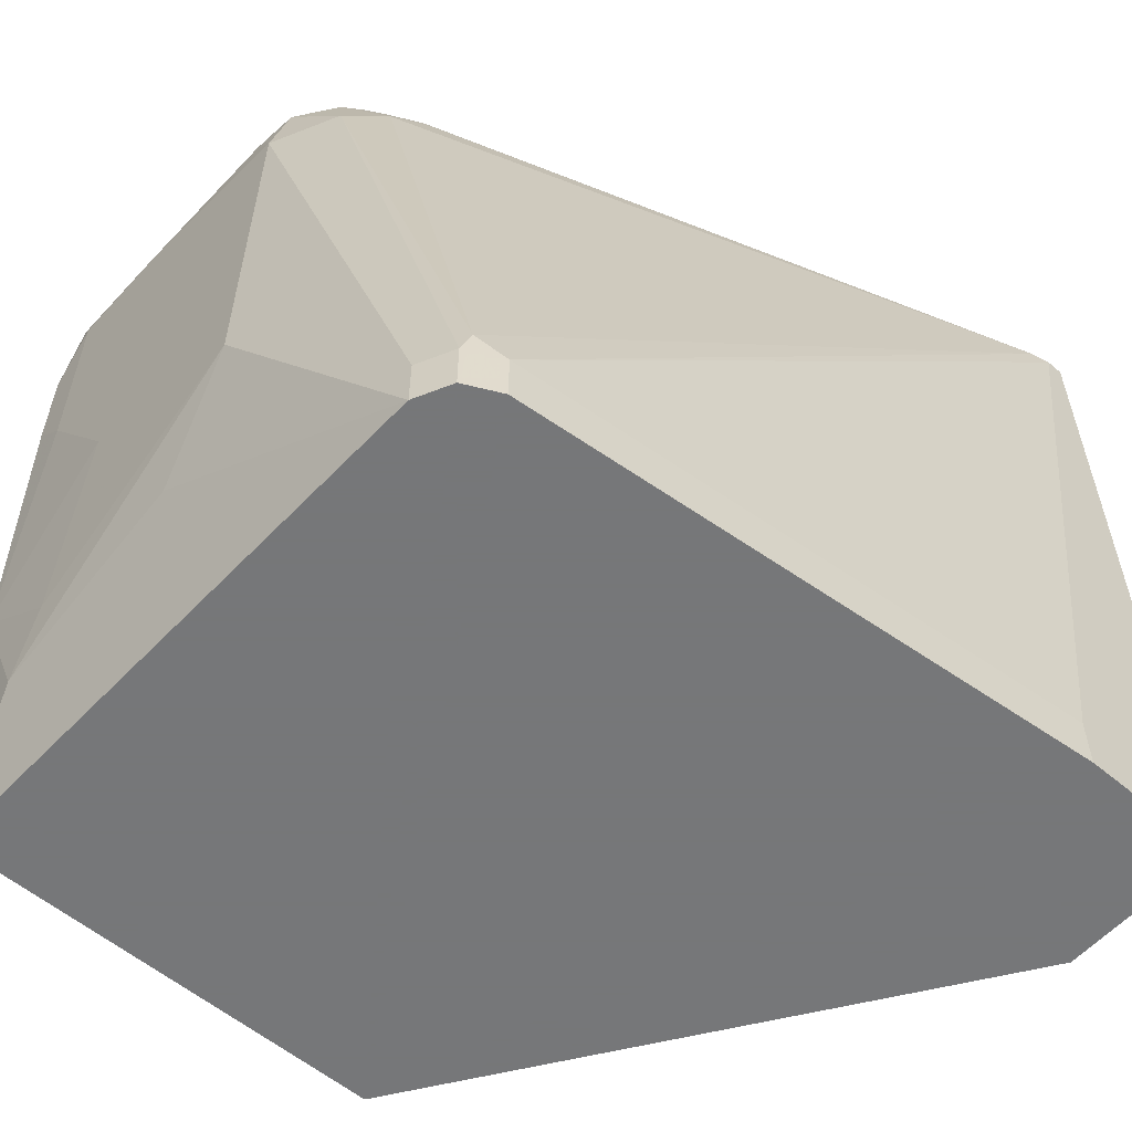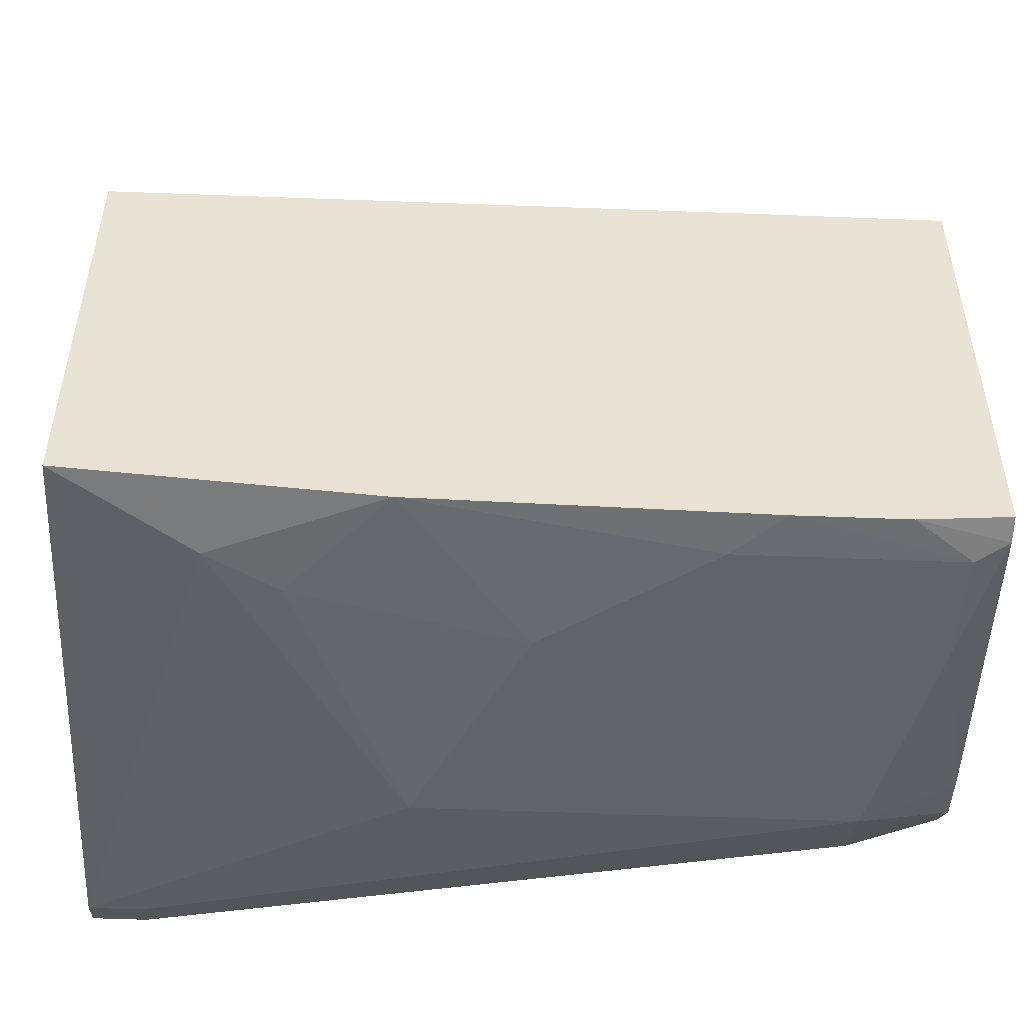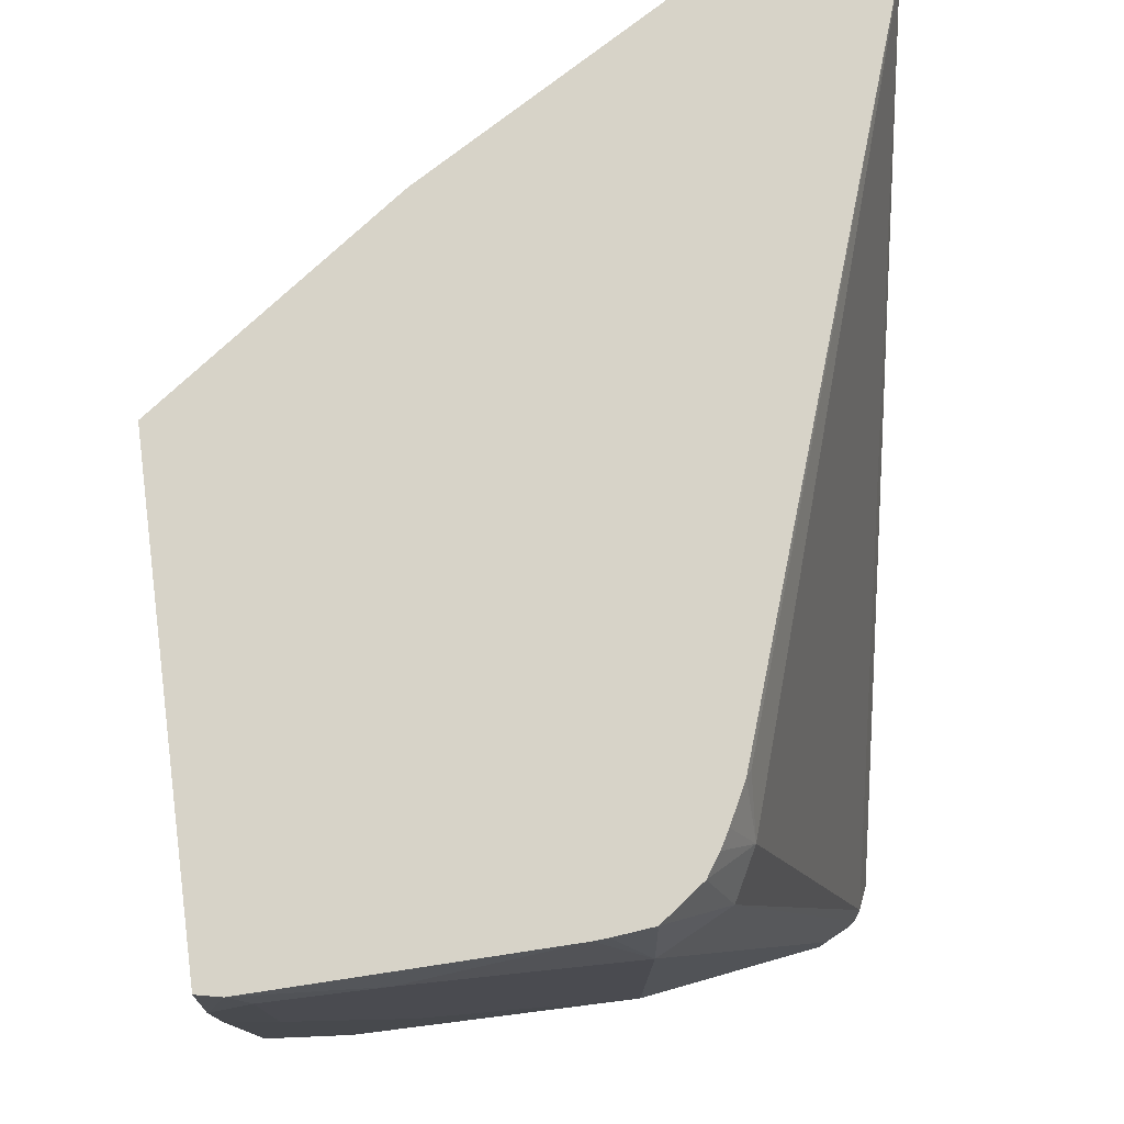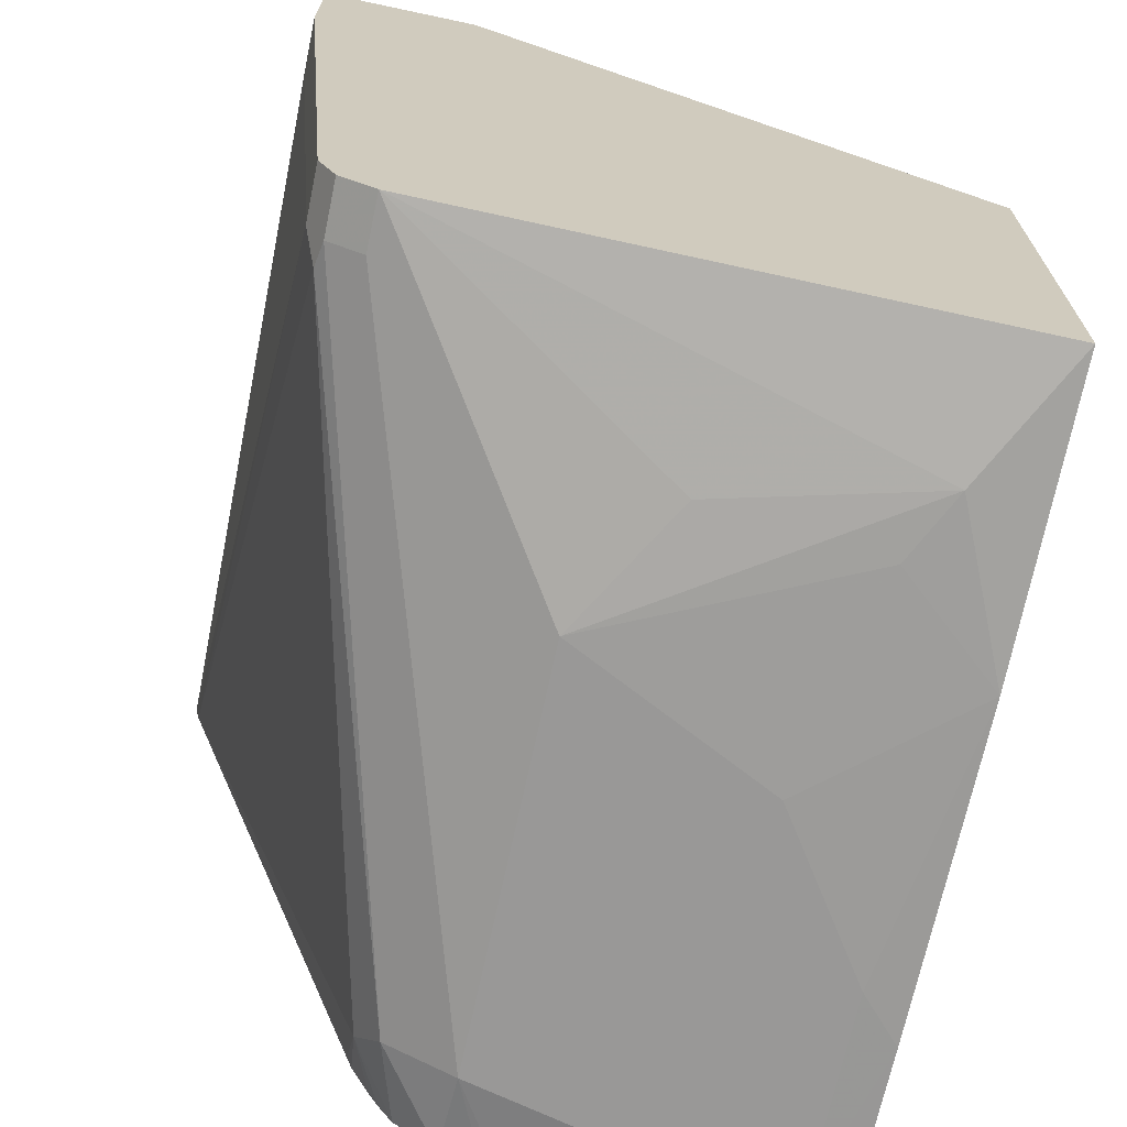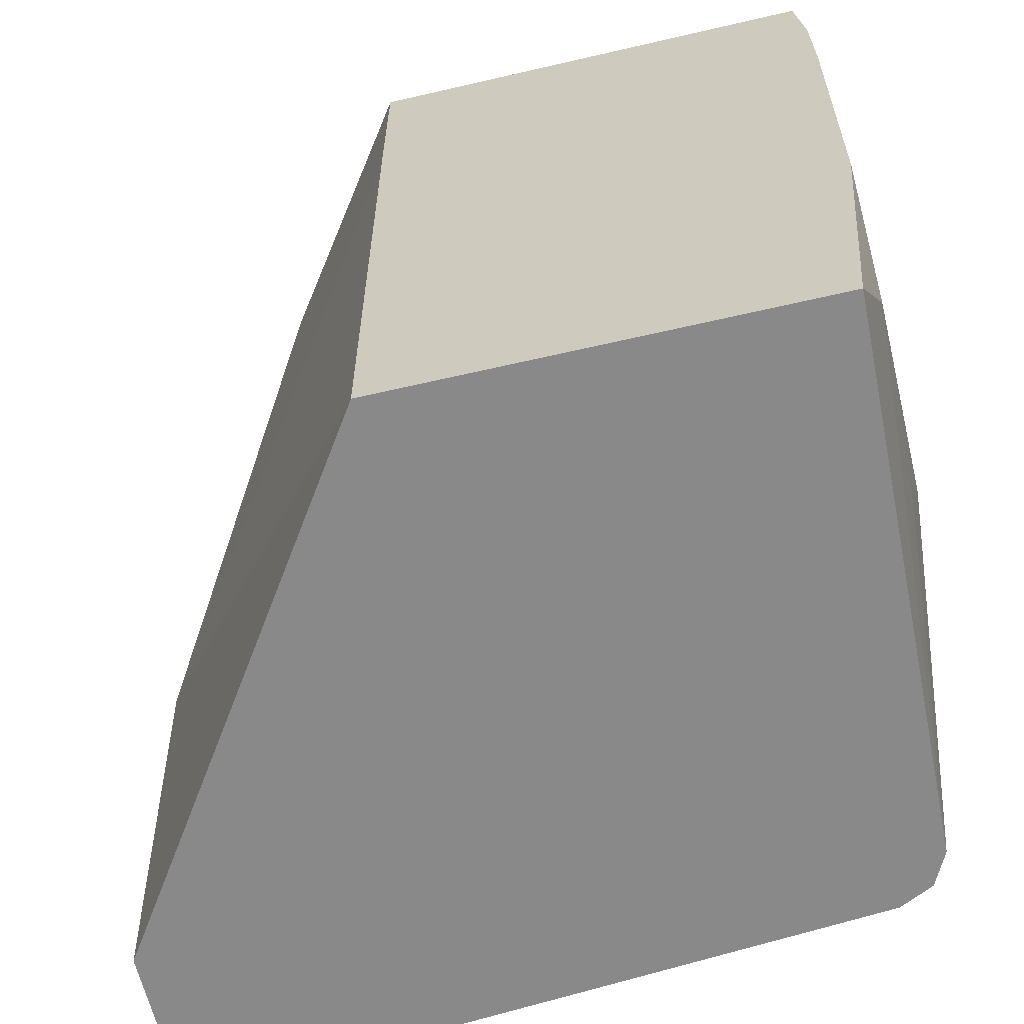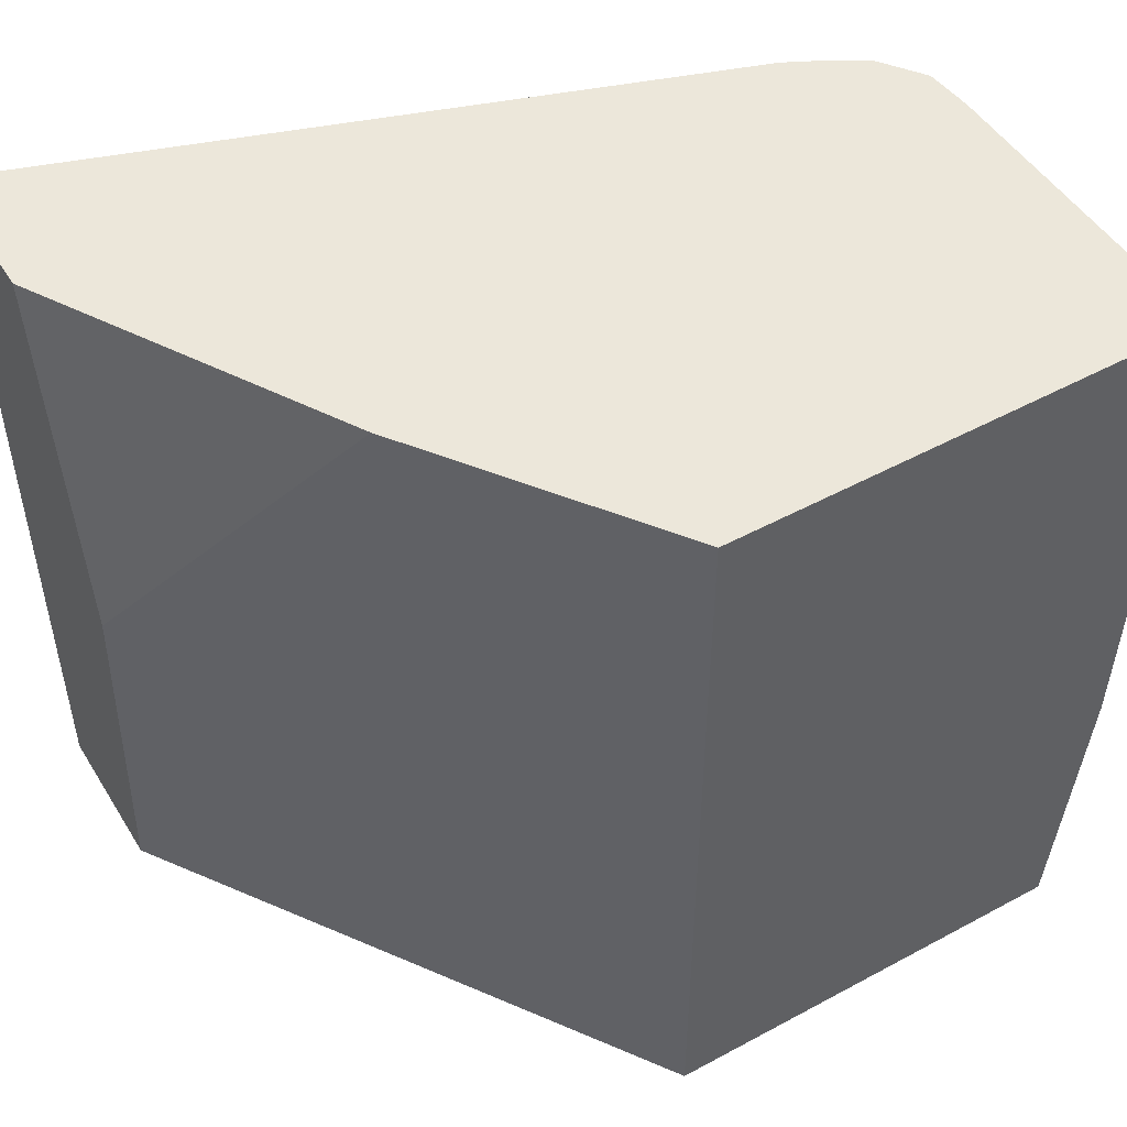
<metadata>
{"format":"obj","ext":"obj","renderer":"f3d","projection":"perspective","resolution":1024,"background":"white","views":[{"elev":-57.1,"azim":48.8,"up":"+Z"},{"elev":-51.0,"azim":-92.5,"up":"+Y"},{"elev":76.6,"azim":-7.2,"up":"+Z"},{"elev":-68.7,"azim":168.0,"up":"+Y"},{"elev":-63.1,"azim":-76.8,"up":"+Z"},{"elev":50.5,"azim":-120.6,"up":"+Z"}]}
</metadata>
<code>
v 0.0518 -0.3808 -0.1683
v 0.04245 -0.3789 -0.1683
v 0.04245 -0.382 -0.2015
v 0.05903 -0.3828 -0.1799
v 0.1008 -0.3828 -0.1814
v 0.1619 -0.3781 -0.1683
v 0.04245 -0.2004 -0.1683
v 0.04245 -0.382 -0.2423
v 0.05903 -0.3828 -0.2605
v 0.1813 -0.3828 -0.2015
v 0.1671 -0.3778 -0.1683
v 0.1343 -0.1343 -0.1683
v 0.2287 -0.06643 -0.3224
v 0.04245 -0.2004 -0.2418
v 0.04245 -0.3795 -0.3701
v 0.1008 -0.3828 -0.3224
v 0.2082 -0.3694 -0.2015
v 0.1838 -0.3778 -0.1814
v 0.1822 -0.3761 -0.1683
v 0.1813 -0.3828 -0.3627
v 0.2619 -0.3627 -0.4634
v 0.2488 -0.06643 -0.1683
v 0.2297 -0.06643 -0.3365
v 0.04245 -0.2015 -0.484
v 0.07052 -0.3778 -0.4332
v 0.08398 -0.3794 -0.4063
v 0.04245 -0.3694 -0.484
v 0.1982 -0.3643 -0.1683
v 0.2753 -0.3559 -0.4634
v 0.277 -0.3526 -0.4533
v 0.2166 -0.3526 -0.1914
v 0.1511 -0.3778 -0.413
v 0.2619 -0.3627 -0.484
v 0.2622 -0.3625 -0.484
v 0.3022 -0.06643 -0.1683
v 0.2418 -0.06643 -0.484
v 0.2036 -0.3563 -0.1683
v 0.2753 -0.3559 -0.484
v 0.2755 -0.3557 -0.484
v 0.2821 -0.3425 -0.484
v 0.2821 -0.3425 -0.4634
v 0.3004 -0.08151 -0.1683
v 0.2166 -0.3324 -0.1713
v 0.2144 -0.3354 -0.1683
v 0.2072 -0.3497 -0.1683
v 0.3022 -0.07349 -0.1683
v 0.3022 -0.06643 -0.484
v 0.3022 -0.1209 -0.484
v 0.3022 -0.1209 -0.4634
f 21 34 29
f 23 36 24
f 24 36 47
f 24 47 48
f 24 39 38
f 24 40 39
f 24 38 34
f 21 33 34
f 24 48 40
f 20 32 33
f 15 27 25
f 20 26 25
f 17 31 28
f 17 30 31
f 17 29 30
f 17 19 18
f 17 28 19
f 16 26 20
f 15 25 26
f 24 34 33
f 20 25 32
f 24 33 27
f 41 49 46
f 25 33 32
f 42 44 43
f 41 46 42
f 13 24 14
f 40 49 41
f 40 48 49
f 35 48 47
f 35 49 48
f 35 46 49
f 31 42 43
f 25 27 33
f 31 45 37
f 31 43 44
f 30 42 31
f 30 41 42
f 30 40 41
f 30 39 40
f 29 39 30
f 29 38 39
f 29 34 38
f 28 31 37
f 31 44 45
f 13 23 24
f 15 26 16
f 13 47 36
f 2 27 15
f 2 24 27
f 2 14 24
f 2 7 14
f 1 7 2
f 1 12 7
f 1 22 12
f 1 35 22
f 1 42 46
f 1 44 42
f 1 45 44
f 1 37 45
f 1 28 37
f 1 19 28
f 1 11 19
f 1 6 11
f 1 5 6
f 1 4 5
f 1 3 4
f 1 2 3
f 13 36 23
f 2 15 8
f 2 8 3
f 1 46 35
f 4 8 9
f 3 8 4
f 13 22 35
f 12 22 13
f 10 29 17
f 10 21 29
f 10 33 21
f 10 20 33
f 10 19 11
f 10 18 19
f 10 17 18
f 13 35 47
f 8 15 9
f 9 15 16
f 4 9 16
f 4 20 10
f 4 10 5
f 4 16 20
f 6 10 11
f 7 12 13
f 7 13 14
f 5 10 6

</code>
